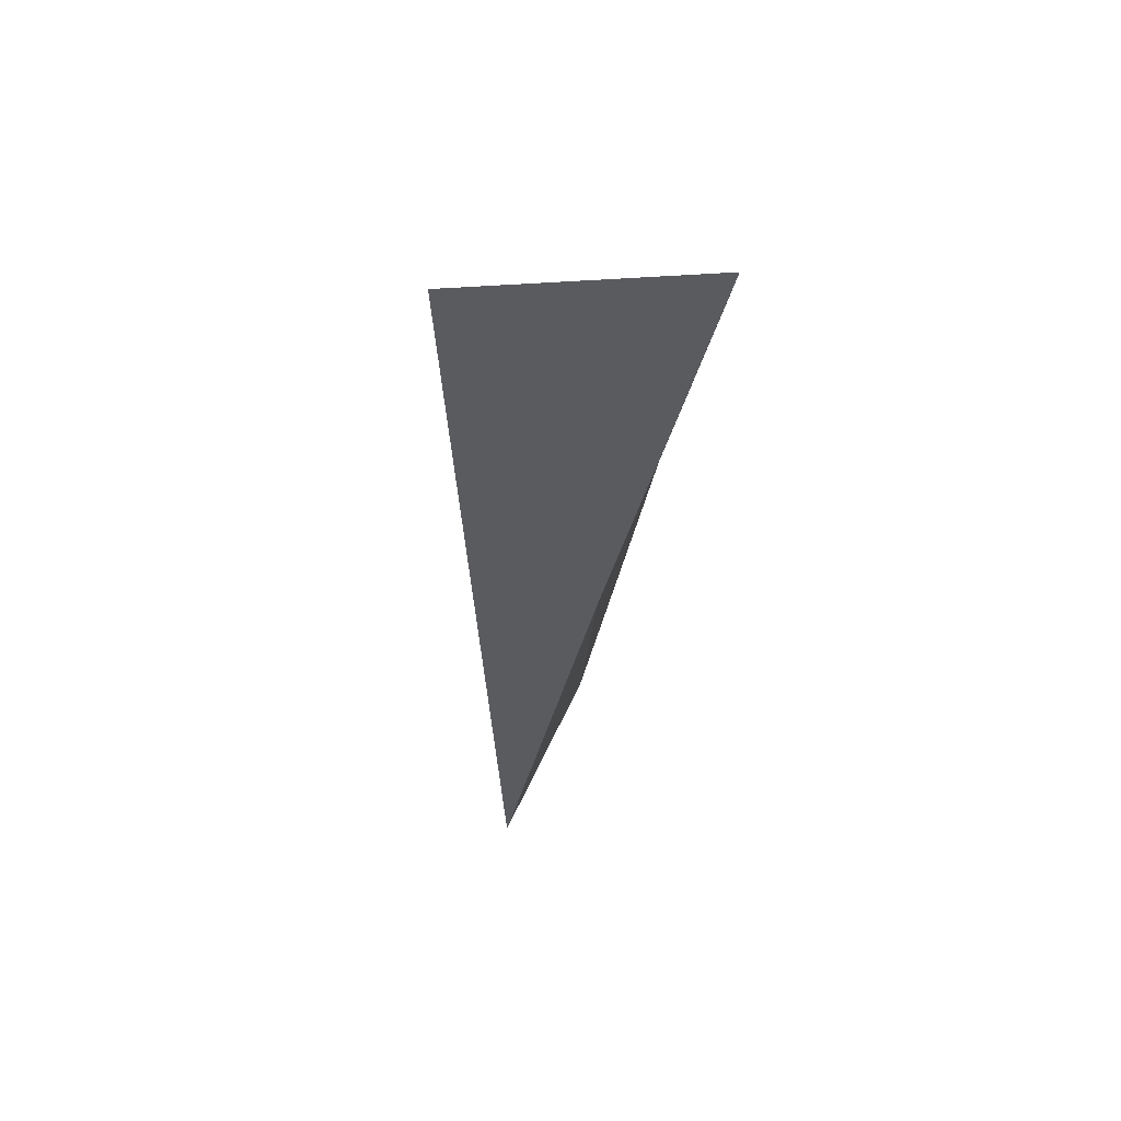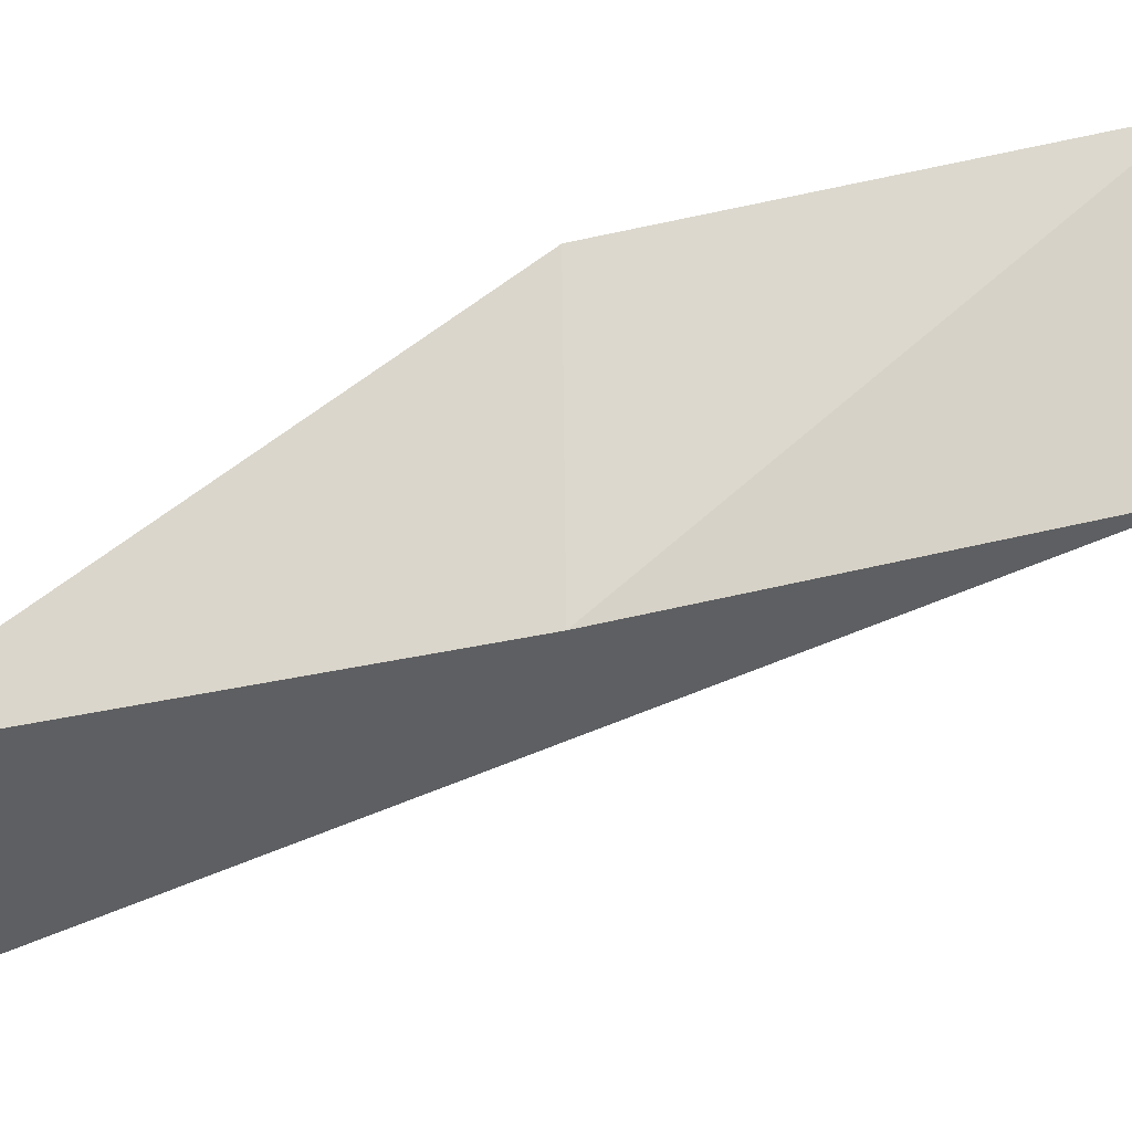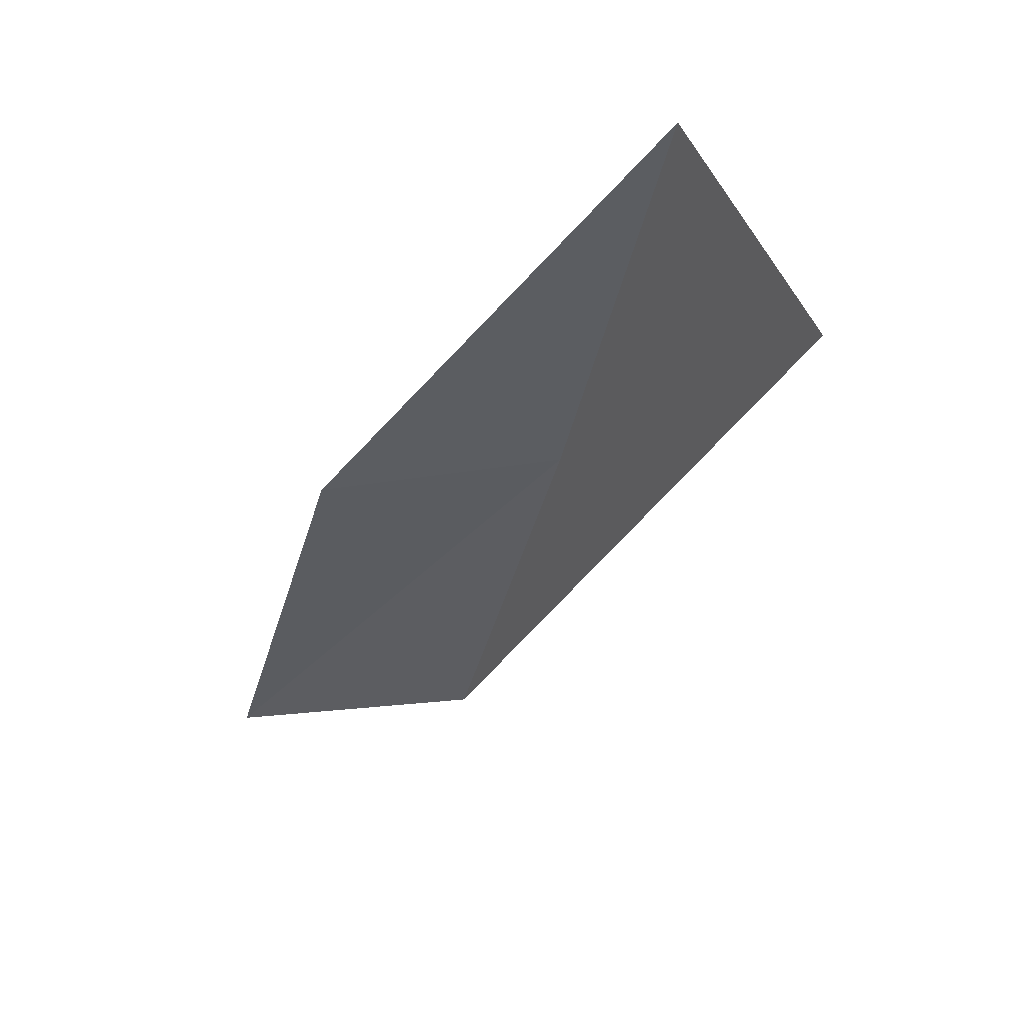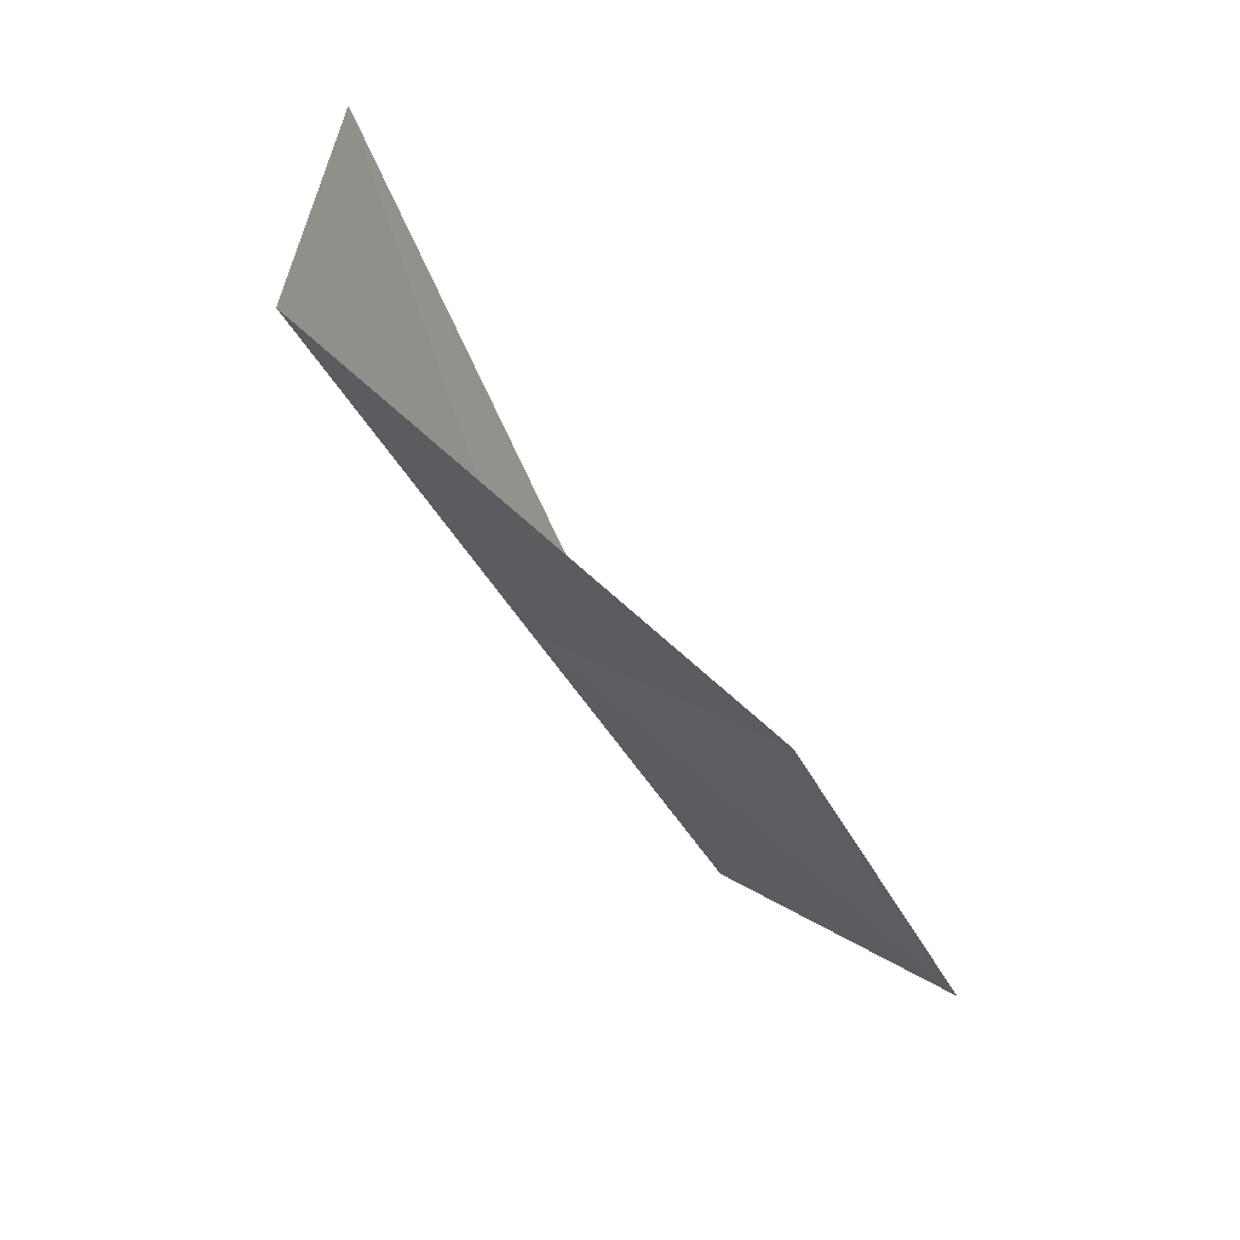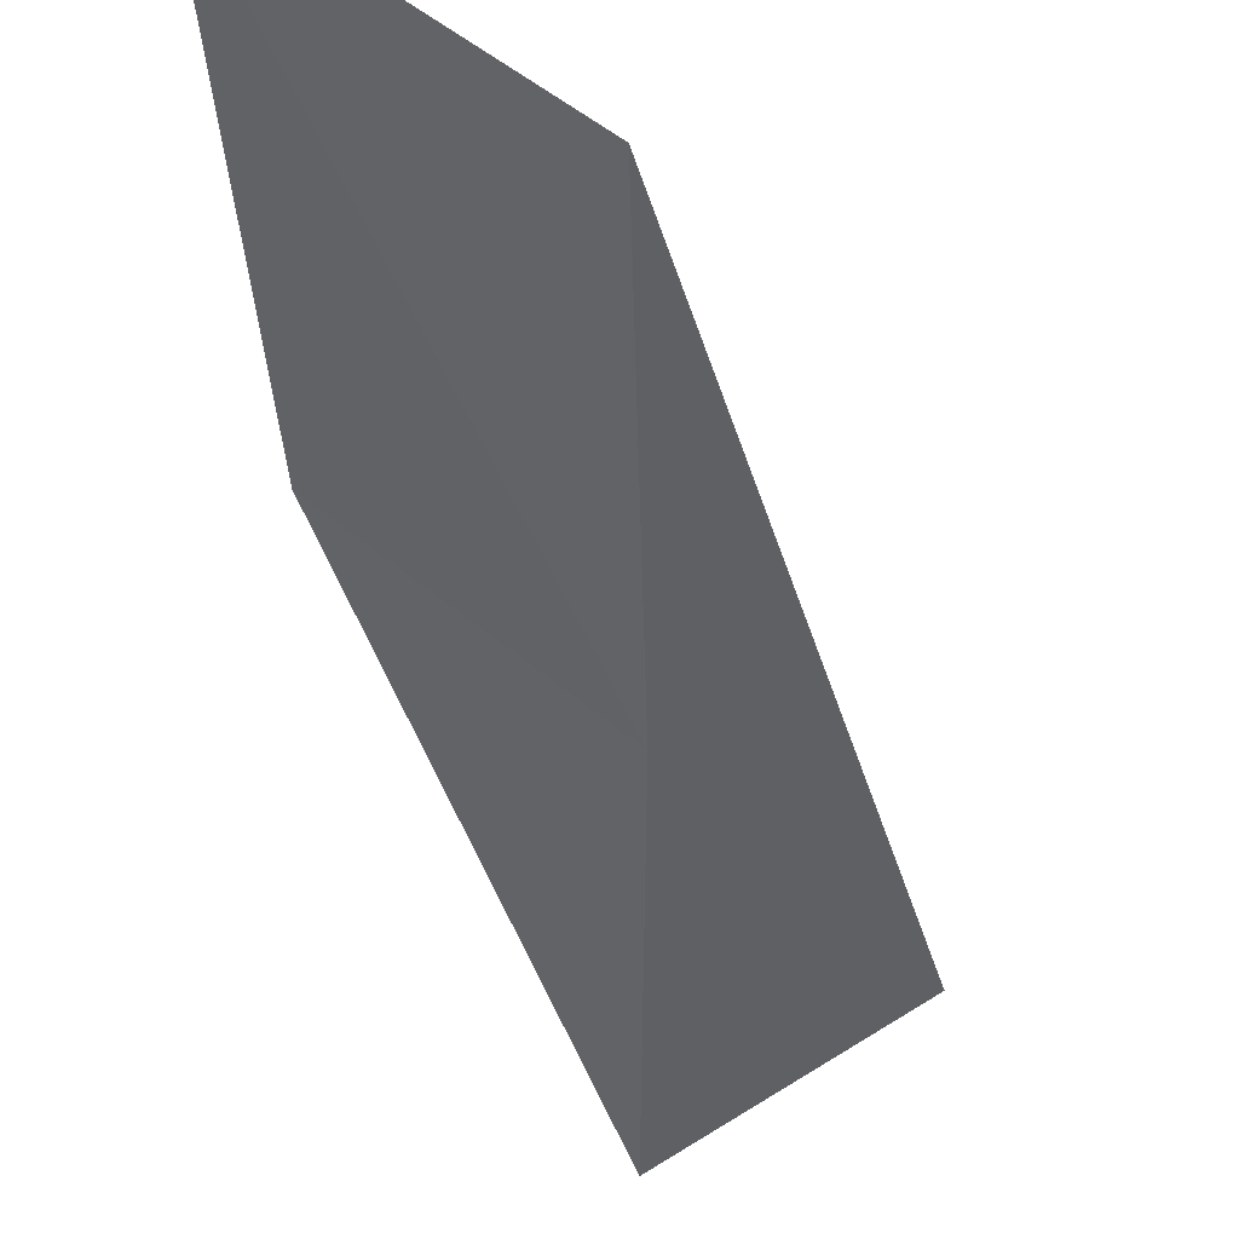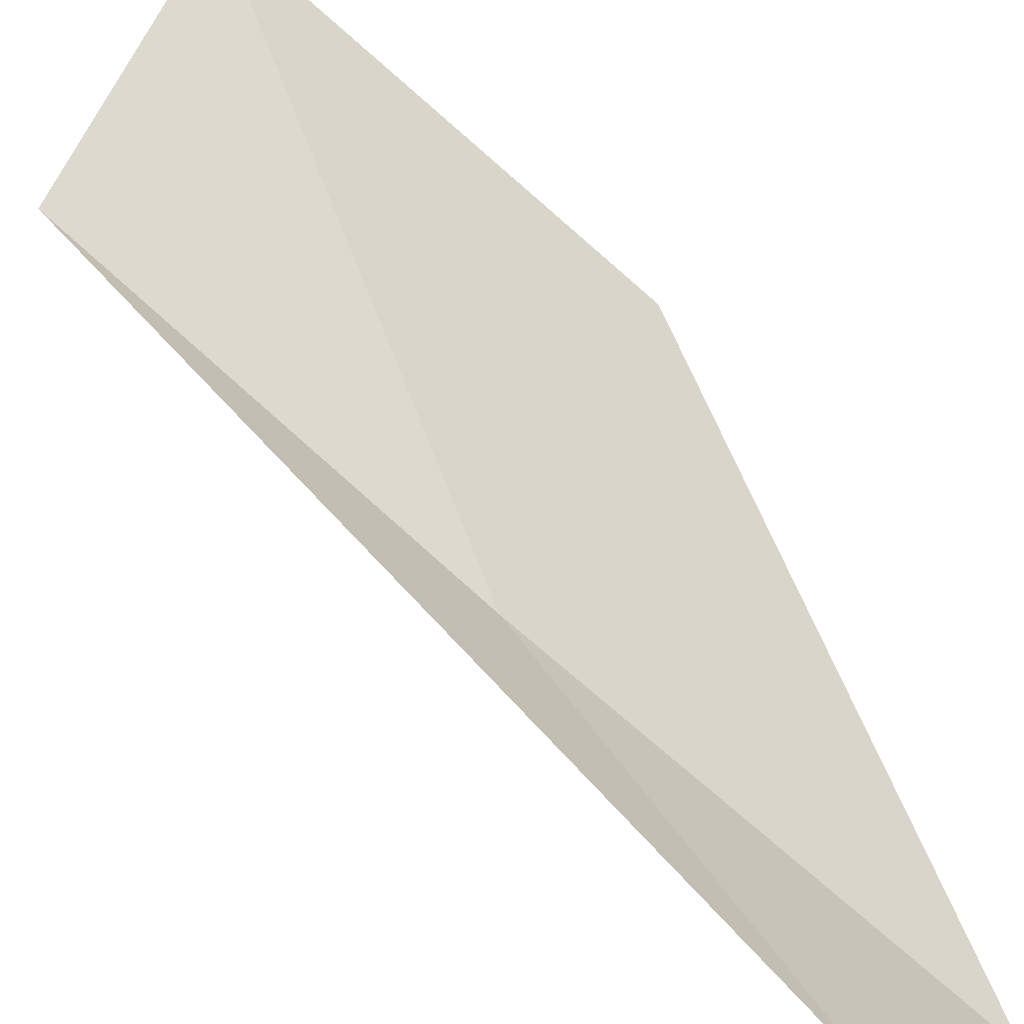
<metadata>
{"format":"obj","ext":"obj","renderer":"f3d","projection":"perspective","resolution":1024,"background":"white","views":[{"elev":35.3,"azim":-38.0,"up":"+Z"},{"elev":-72.0,"azim":90.8,"up":"+Y"},{"elev":69.7,"azim":-150.9,"up":"+Z"},{"elev":48.6,"azim":66.8,"up":"+Z"},{"elev":-16.4,"azim":178.3,"up":"+Y"},{"elev":33.1,"azim":-56.0,"up":"+Y"}]}
</metadata>
<code>
v -16.07 21.14 88.06
v -13.92 22.76 88.06
v -16.18 19.24 92.57
v -18.34 20.56 92.57
v -13.47 24.67 83.55
v -15.82 23.08 83.55
f 1 3 2
f 1 5 6
f 1 2 5
f 1 4 3
f 1 6 4

</code>
